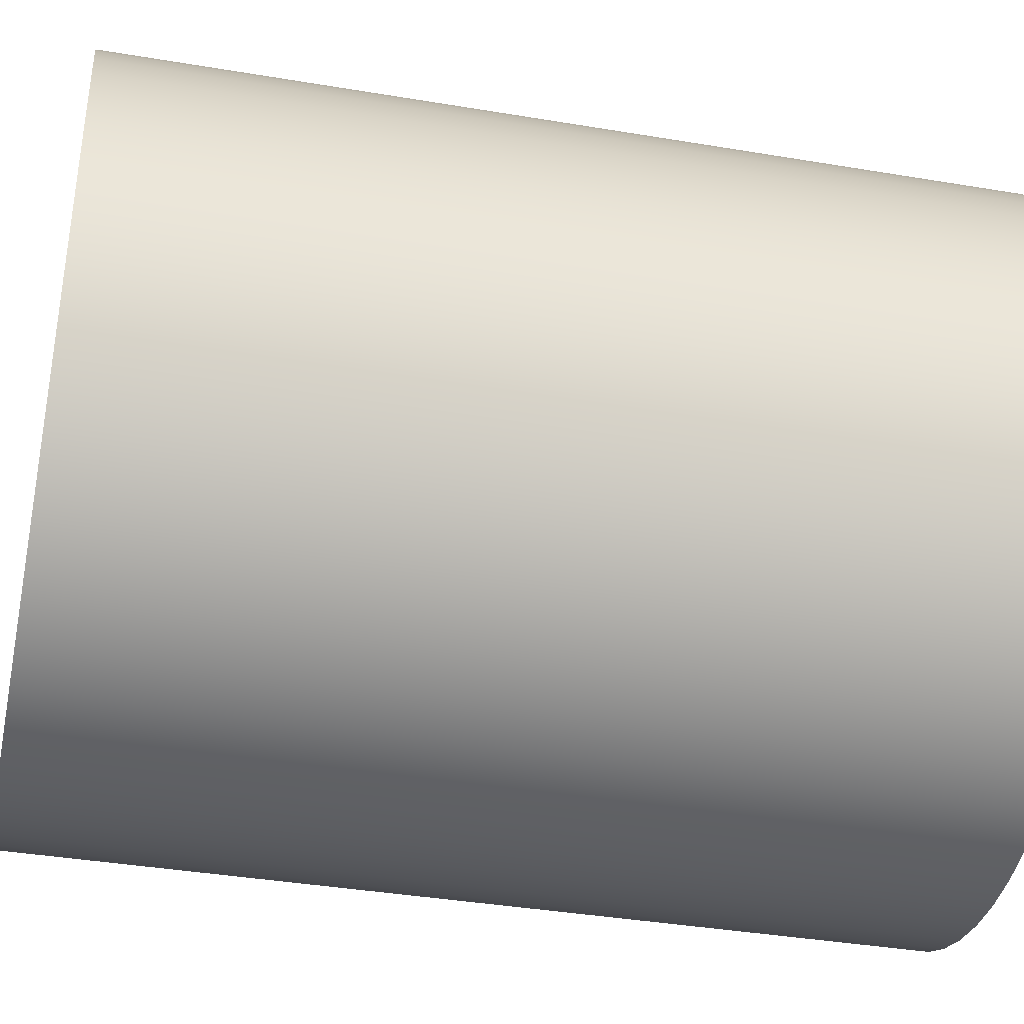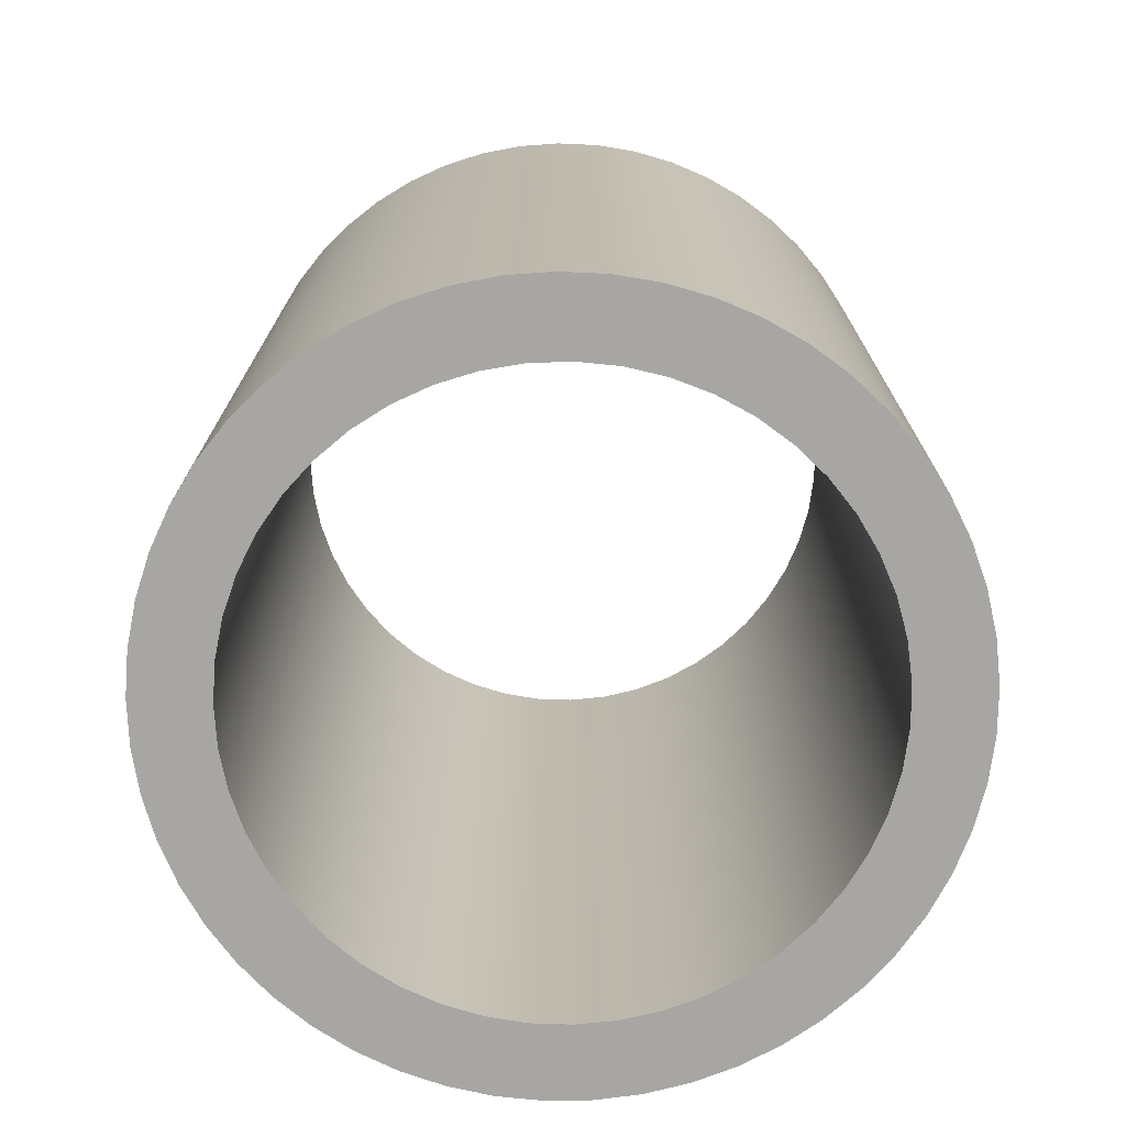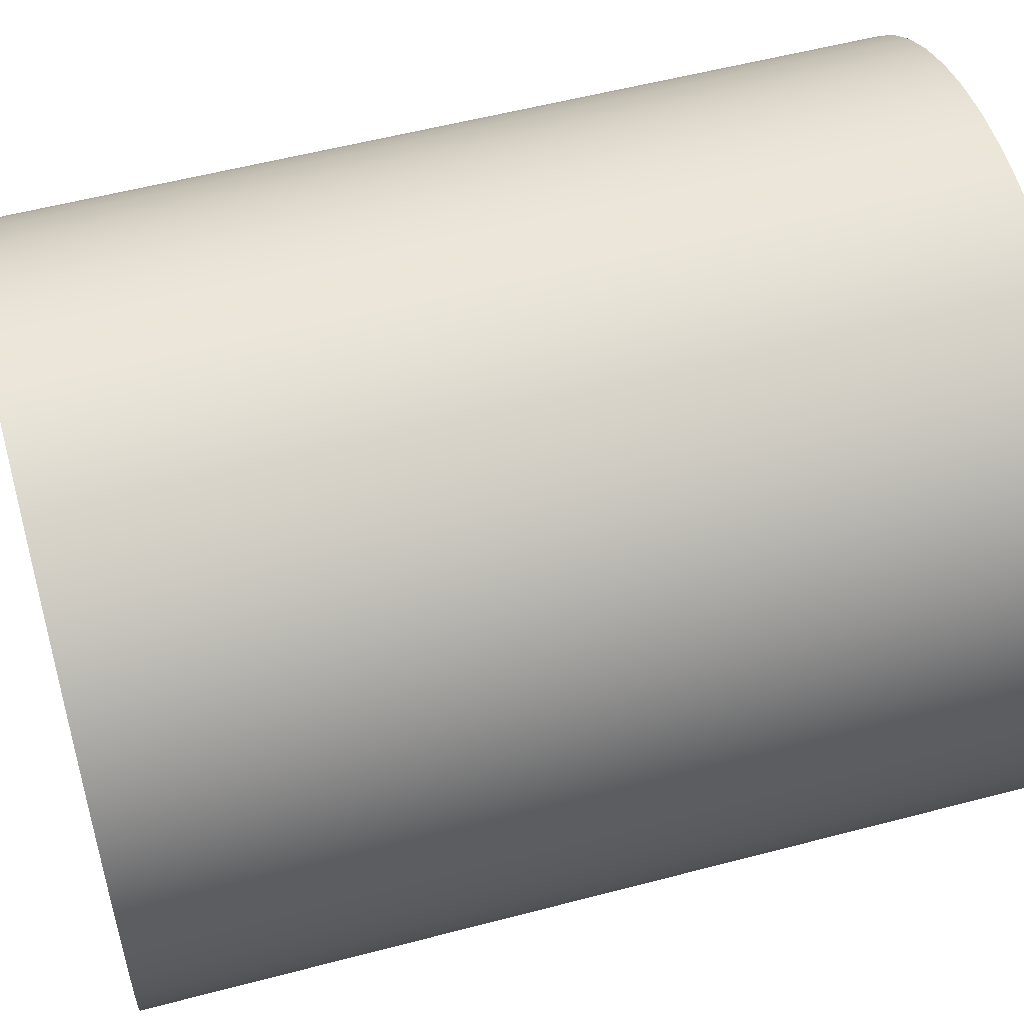
<metadata>
{"format":"obj","ext":"obj","renderer":"f3d","projection":"perspective","resolution":1024,"background":"white","views":[{"elev":-38.6,"azim":78.0,"up":"+Z"},{"elev":-74.3,"azim":-157.1,"up":"+Y"},{"elev":55.0,"azim":74.4,"up":"+Z"}]}
</metadata>
<code>
v -0.5 -0.6 6.123e-17
v -0.4965 -0.6 0.05914
v -0.486 -0.6 0.1174
v -0.4687 -0.6 0.1741
v -0.4448 -0.6 0.2283
v -0.4147 -0.6 0.2793
v -0.3788 -0.6 0.3264
v -0.3375 -0.6 0.3689
v -0.2915 -0.6 0.4062
v -0.2414 -0.6 0.4379
v -0.1879 -0.6 0.4633
v -0.1318 -0.6 0.4823
v -0.07382 -0.6 0.4945
v -0.01482 -0.6 0.4998
v 0.0444 -0.6 0.498
v 0.103 -0.6 0.4893
v 0.1601 -0.6 0.4737
v 0.215 -0.6 0.4514
v 0.2669 -0.6 0.4228
v 0.315 -0.6 0.3883
v 0.3588 -0.6 0.3483
v 0.3974 -0.6 0.3034
v 0.4305 -0.6 0.2543
v 0.4576 -0.6 0.2016
v 0.4782 -0.6 0.146
v 0.4921 -0.6 0.08845
v 0.4991 -0.6 0.02962
v 0.4991 -0.6 -0.02962
v 0.4921 -0.6 -0.08845
v 0.4782 -0.6 -0.146
v 0.4576 -0.6 -0.2016
v 0.4305 -0.6 -0.2543
v 0.3974 -0.6 -0.3034
v 0.3588 -0.6 -0.3483
v 0.315 -0.6 -0.3883
v 0.2669 -0.6 -0.4228
v 0.215 -0.6 -0.4514
v 0.1601 -0.6 -0.4737
v 0.103 -0.6 -0.4893
v 0.0444 -0.6 -0.498
v -0.01482 -0.6 -0.4998
v -0.07382 -0.6 -0.4945
v -0.1318 -0.6 -0.4823
v -0.1879 -0.6 -0.4633
v -0.2414 -0.6 -0.4379
v -0.2915 -0.6 -0.4062
v -0.3375 -0.6 -0.3689
v -0.3788 -0.6 -0.3264
v -0.4147 -0.6 -0.2793
v -0.4448 -0.6 -0.2283
v -0.4687 -0.6 -0.1741
v -0.486 -0.6 -0.1174
v -0.4965 -0.6 -0.05914
v -0.5 0.6 6.123e-17
v -0.4965 0.6 -0.05914
v -0.486 0.6 -0.1174
v -0.4687 0.6 -0.1741
v -0.4448 0.6 -0.2283
v -0.4147 0.6 -0.2793
v -0.3788 0.6 -0.3264
v -0.3375 0.6 -0.3689
v -0.2915 0.6 -0.4062
v -0.2414 0.6 -0.4379
v -0.1879 0.6 -0.4633
v -0.1318 0.6 -0.4823
v -0.07382 0.6 -0.4945
v -0.01482 0.6 -0.4998
v 0.0444 0.6 -0.498
v 0.103 0.6 -0.4893
v 0.1601 0.6 -0.4737
v 0.215 0.6 -0.4514
v 0.2669 0.6 -0.4228
v 0.315 0.6 -0.3883
v 0.3588 0.6 -0.3483
v 0.3974 0.6 -0.3034
v 0.4305 0.6 -0.2543
v 0.4576 0.6 -0.2016
v 0.4782 0.6 -0.146
v 0.4921 0.6 -0.08845
v 0.4991 0.6 -0.02962
v 0.4991 0.6 0.02962
v 0.4921 0.6 0.08845
v 0.4782 0.6 0.146
v 0.4576 0.6 0.2016
v 0.4305 0.6 0.2543
v 0.3974 0.6 0.3034
v 0.3588 0.6 0.3483
v 0.315 0.6 0.3883
v 0.2669 0.6 0.4228
v 0.215 0.6 0.4514
v 0.1601 0.6 0.4737
v 0.103 0.6 0.4893
v 0.0444 0.6 0.498
v -0.01482 0.6 0.4998
v -0.07382 0.6 0.4945
v -0.1318 0.6 0.4823
v -0.1879 0.6 0.4633
v -0.2414 0.6 0.4379
v -0.2915 0.6 0.4062
v -0.3375 0.6 0.3689
v -0.3788 0.6 0.3264
v -0.4147 0.6 0.2793
v -0.4448 0.6 0.2283
v -0.4687 0.6 0.1741
v -0.486 0.6 0.1174
v -0.4965 0.6 0.05914
v -0.5 -0.6 6.123e-17
v -0.5 0.6 6.123e-17
v 0.4 0.6 4.899e-17
v 0.3964 0.6 0.05331
v 0.3858 0.6 0.1057
v 0.3683 0.6 0.1562
v 0.3442 0.6 0.2038
v 0.3139 0.6 0.2479
v 0.2781 0.6 0.2875
v 0.2373 0.6 0.322
v 0.1922 0.6 0.3508
v 0.1438 0.6 0.3733
v 0.09273 0.6 0.3891
v 0.04004 0.6 0.398
v -0.01337 0.6 0.3998
v -0.06653 0.6 0.3944
v -0.1185 0.6 0.382
v -0.1684 0.6 0.3628
v -0.2152 0.6 0.3372
v -0.2583 0.6 0.3055
v -0.2967 0.6 0.2683
v -0.3298 0.6 0.2264
v -0.357 0.6 0.1804
v -0.3779 0.6 0.1312
v -0.392 0.6 0.07967
v -0.3991 0.6 0.02672
v -0.3991 0.6 -0.02672
v -0.392 0.6 -0.07967
v -0.3779 0.6 -0.1312
v -0.357 0.6 -0.1804
v -0.3298 0.6 -0.2264
v -0.2967 0.6 -0.2683
v -0.2583 0.6 -0.3055
v -0.2152 0.6 -0.3372
v -0.1684 0.6 -0.3628
v -0.1185 0.6 -0.382
v -0.06653 0.6 -0.3944
v -0.01337 0.6 -0.3998
v 0.04004 0.6 -0.398
v 0.09273 0.6 -0.3891
v 0.1438 0.6 -0.3733
v 0.1922 0.6 -0.3508
v 0.2373 0.6 -0.322
v 0.2781 0.6 -0.2875
v 0.3139 0.6 -0.2479
v 0.3442 0.6 -0.2038
v 0.3683 0.6 -0.1562
v 0.3858 0.6 -0.1057
v 0.3964 0.6 -0.05331
v -0.5 0.6 6.123e-17
v -0.4965 0.6 0.05914
v -0.486 0.6 0.1174
v -0.4687 0.6 0.1741
v -0.4448 0.6 0.2283
v -0.4147 0.6 0.2793
v -0.3788 0.6 0.3264
v -0.3375 0.6 0.3689
v -0.2915 0.6 0.4062
v -0.2414 0.6 0.4379
v -0.1879 0.6 0.4633
v -0.1318 0.6 0.4823
v -0.07382 0.6 0.4945
v -0.01482 0.6 0.4998
v 0.0444 0.6 0.498
v 0.103 0.6 0.4893
v 0.1601 0.6 0.4737
v 0.215 0.6 0.4514
v 0.2669 0.6 0.4228
v 0.315 0.6 0.3883
v 0.3588 0.6 0.3483
v 0.3974 0.6 0.3034
v 0.4305 0.6 0.2543
v 0.4576 0.6 0.2016
v 0.4782 0.6 0.146
v 0.4921 0.6 0.08845
v 0.4991 0.6 0.02962
v 0.4991 0.6 -0.02962
v 0.4921 0.6 -0.08845
v 0.4782 0.6 -0.146
v 0.4576 0.6 -0.2016
v 0.4305 0.6 -0.2543
v 0.3974 0.6 -0.3034
v 0.3588 0.6 -0.3483
v 0.315 0.6 -0.3883
v 0.2669 0.6 -0.4228
v 0.215 0.6 -0.4514
v 0.1601 0.6 -0.4737
v 0.103 0.6 -0.4893
v 0.0444 0.6 -0.498
v -0.01482 0.6 -0.4998
v -0.07382 0.6 -0.4945
v -0.1318 0.6 -0.4823
v -0.1879 0.6 -0.4633
v -0.2414 0.6 -0.4379
v -0.2915 0.6 -0.4062
v -0.3375 0.6 -0.3689
v -0.3788 0.6 -0.3264
v -0.4147 0.6 -0.2793
v -0.4448 0.6 -0.2283
v -0.4687 0.6 -0.1741
v -0.486 0.6 -0.1174
v -0.4965 0.6 -0.05914
v 0.4 -0.6 -4.899e-17
v 0.3964 -0.6 -0.05331
v 0.3858 -0.6 -0.1057
v 0.3683 -0.6 -0.1562
v 0.3442 -0.6 -0.2038
v 0.3139 -0.6 -0.2479
v 0.2781 -0.6 -0.2875
v 0.2373 -0.6 -0.322
v 0.1922 -0.6 -0.3508
v 0.1438 -0.6 -0.3733
v 0.09273 -0.6 -0.3891
v 0.04004 -0.6 -0.398
v -0.01337 -0.6 -0.3998
v -0.06653 -0.6 -0.3944
v -0.1185 -0.6 -0.382
v -0.1684 -0.6 -0.3628
v -0.2152 -0.6 -0.3372
v -0.2583 -0.6 -0.3055
v -0.2967 -0.6 -0.2683
v -0.3298 -0.6 -0.2264
v -0.357 -0.6 -0.1804
v -0.3779 -0.6 -0.1312
v -0.392 -0.6 -0.07967
v -0.3991 -0.6 -0.02672
v -0.3991 -0.6 0.02672
v -0.392 -0.6 0.07967
v -0.3779 -0.6 0.1312
v -0.357 -0.6 0.1804
v -0.3298 -0.6 0.2264
v -0.2967 -0.6 0.2683
v -0.2583 -0.6 0.3055
v -0.2152 -0.6 0.3372
v -0.1684 -0.6 0.3628
v -0.1185 -0.6 0.382
v -0.06653 -0.6 0.3944
v -0.01337 -0.6 0.3998
v 0.04004 -0.6 0.398
v 0.09273 -0.6 0.3891
v 0.1438 -0.6 0.3733
v 0.1922 -0.6 0.3508
v 0.2373 -0.6 0.322
v 0.2781 -0.6 0.2875
v 0.3139 -0.6 0.2479
v 0.3442 -0.6 0.2038
v 0.3683 -0.6 0.1562
v 0.3858 -0.6 0.1057
v 0.3964 -0.6 0.05331
v -0.5 -0.6 6.123e-17
v -0.4965 -0.6 -0.05914
v -0.486 -0.6 -0.1174
v -0.4687 -0.6 -0.1741
v -0.4448 -0.6 -0.2283
v -0.4147 -0.6 -0.2793
v -0.3788 -0.6 -0.3264
v -0.3375 -0.6 -0.3689
v -0.2915 -0.6 -0.4062
v -0.2414 -0.6 -0.4379
v -0.1879 -0.6 -0.4633
v -0.1318 -0.6 -0.4823
v -0.07382 -0.6 -0.4945
v -0.01482 -0.6 -0.4998
v 0.0444 -0.6 -0.498
v 0.103 -0.6 -0.4893
v 0.1601 -0.6 -0.4737
v 0.215 -0.6 -0.4514
v 0.2669 -0.6 -0.4228
v 0.315 -0.6 -0.3883
v 0.3588 -0.6 -0.3483
v 0.3974 -0.6 -0.3034
v 0.4305 -0.6 -0.2543
v 0.4576 -0.6 -0.2016
v 0.4782 -0.6 -0.146
v 0.4921 -0.6 -0.08845
v 0.4991 -0.6 -0.02962
v 0.4991 -0.6 0.02962
v 0.4921 -0.6 0.08845
v 0.4782 -0.6 0.146
v 0.4576 -0.6 0.2016
v 0.4305 -0.6 0.2543
v 0.3974 -0.6 0.3034
v 0.3588 -0.6 0.3483
v 0.315 -0.6 0.3883
v 0.2669 -0.6 0.4228
v 0.215 -0.6 0.4514
v 0.1601 -0.6 0.4737
v 0.103 -0.6 0.4893
v 0.0444 -0.6 0.498
v -0.01482 -0.6 0.4998
v -0.07382 -0.6 0.4945
v -0.1318 -0.6 0.4823
v -0.1879 -0.6 0.4633
v -0.2414 -0.6 0.4379
v -0.2915 -0.6 0.4062
v -0.3375 -0.6 0.3689
v -0.3788 -0.6 0.3264
v -0.4147 -0.6 0.2793
v -0.4448 -0.6 0.2283
v -0.4687 -0.6 0.1741
v -0.486 -0.6 0.1174
v -0.4965 -0.6 0.05914
v 0.4 -0.6 -4.899e-17
v 0.3964 -0.6 0.05331
v 0.3858 -0.6 0.1057
v 0.3683 -0.6 0.1562
v 0.3442 -0.6 0.2038
v 0.3139 -0.6 0.2479
v 0.2781 -0.6 0.2875
v 0.2373 -0.6 0.322
v 0.1922 -0.6 0.3508
v 0.1438 -0.6 0.3733
v 0.09273 -0.6 0.3891
v 0.04004 -0.6 0.398
v -0.01337 -0.6 0.3998
v -0.06653 -0.6 0.3944
v -0.1185 -0.6 0.382
v -0.1684 -0.6 0.3628
v -0.2152 -0.6 0.3372
v -0.2583 -0.6 0.3055
v -0.2967 -0.6 0.2683
v -0.3298 -0.6 0.2264
v -0.357 -0.6 0.1804
v -0.3779 -0.6 0.1312
v -0.392 -0.6 0.07967
v -0.3991 -0.6 0.02672
v -0.3991 -0.6 -0.02672
v -0.392 -0.6 -0.07967
v -0.3779 -0.6 -0.1312
v -0.357 -0.6 -0.1804
v -0.3298 -0.6 -0.2264
v -0.2967 -0.6 -0.2683
v -0.2583 -0.6 -0.3055
v -0.2152 -0.6 -0.3372
v -0.1684 -0.6 -0.3628
v -0.1185 -0.6 -0.382
v -0.06653 -0.6 -0.3944
v -0.01337 -0.6 -0.3998
v 0.04004 -0.6 -0.398
v 0.09273 -0.6 -0.3891
v 0.1438 -0.6 -0.3733
v 0.1922 -0.6 -0.3508
v 0.2373 -0.6 -0.322
v 0.2781 -0.6 -0.2875
v 0.3139 -0.6 -0.2479
v 0.3442 -0.6 -0.2038
v 0.3683 -0.6 -0.1562
v 0.3858 -0.6 -0.1057
v 0.3964 -0.6 -0.05331
v 0.4 0.6 4.899e-17
v 0.3964 0.6 -0.05331
v 0.3858 0.6 -0.1057
v 0.3683 0.6 -0.1562
v 0.3442 0.6 -0.2038
v 0.3139 0.6 -0.2479
v 0.2781 0.6 -0.2875
v 0.2373 0.6 -0.322
v 0.1922 0.6 -0.3508
v 0.1438 0.6 -0.3733
v 0.09273 0.6 -0.3891
v 0.04004 0.6 -0.398
v -0.01337 0.6 -0.3998
v -0.06653 0.6 -0.3944
v -0.1185 0.6 -0.382
v -0.1684 0.6 -0.3628
v -0.2152 0.6 -0.3372
v -0.2583 0.6 -0.3055
v -0.2967 0.6 -0.2683
v -0.3298 0.6 -0.2264
v -0.357 0.6 -0.1804
v -0.3779 0.6 -0.1312
v -0.392 0.6 -0.07967
v -0.3991 0.6 -0.02672
v -0.3991 0.6 0.02672
v -0.392 0.6 0.07967
v -0.3779 0.6 0.1312
v -0.357 0.6 0.1804
v -0.3298 0.6 0.2264
v -0.2967 0.6 0.2683
v -0.2583 0.6 0.3055
v -0.2152 0.6 0.3372
v -0.1684 0.6 0.3628
v -0.1185 0.6 0.382
v -0.06653 0.6 0.3944
v -0.01337 0.6 0.3998
v 0.04004 0.6 0.398
v 0.09273 0.6 0.3891
v 0.1438 0.6 0.3733
v 0.1922 0.6 0.3508
v 0.2373 0.6 0.322
v 0.2781 0.6 0.2875
v 0.3139 0.6 0.2479
v 0.3442 0.6 0.2038
v 0.3683 0.6 0.1562
v 0.3858 0.6 0.1057
v 0.3964 0.6 0.05331
v 0.4 0.6 4.899e-17
v 0.4 -0.6 -4.899e-17
f 2 106 1
f 1 106 108
f 107 54 53
f 53 54 55
f 53 55 52
f 52 55 56
f 52 56 51
f 51 56 57
f 51 57 50
f 50 57 58
f 50 58 49
f 49 58 59
f 49 59 48
f 48 59 60
f 48 60 47
f 47 60 61
f 47 61 46
f 46 61 62
f 46 62 45
f 45 62 63
f 45 63 44
f 44 63 64
f 44 64 43
f 43 64 65
f 43 65 42
f 42 65 66
f 42 66 41
f 41 66 67
f 41 67 40
f 40 67 68
f 40 68 39
f 39 68 69
f 39 69 38
f 38 69 70
f 38 70 37
f 37 70 71
f 37 71 36
f 36 71 72
f 36 72 35
f 35 72 73
f 35 73 34
f 34 73 74
f 34 74 33
f 33 74 75
f 33 75 32
f 32 75 76
f 32 76 31
f 31 76 77
f 31 77 30
f 30 77 78
f 30 78 29
f 29 78 79
f 29 79 28
f 28 79 80
f 28 80 27
f 27 80 81
f 27 81 26
f 26 81 82
f 26 82 25
f 25 82 83
f 25 83 24
f 24 83 84
f 24 84 23
f 23 84 85
f 23 85 22
f 22 85 86
f 22 86 21
f 21 86 87
f 21 87 20
f 20 87 88
f 20 88 19
f 19 88 89
f 19 89 18
f 18 89 90
f 18 90 17
f 17 90 91
f 17 91 16
f 16 91 92
f 16 92 15
f 15 92 93
f 15 93 14
f 14 93 94
f 14 94 13
f 13 94 95
f 13 95 12
f 12 95 96
f 12 96 11
f 11 96 97
f 11 97 10
f 10 97 98
f 10 98 9
f 9 98 99
f 9 99 8
f 8 99 100
f 8 100 7
f 7 100 101
f 7 101 6
f 6 101 102
f 6 102 5
f 5 102 103
f 5 103 4
f 4 103 104
f 4 104 3
f 3 104 105
f 3 105 2
f 2 105 106
f 110 182 109
f 109 182 183
f 109 183 155
f 155 183 184
f 155 184 154
f 154 184 185
f 154 185 153
f 153 185 186
f 153 186 152
f 152 186 187
f 152 187 188
f 182 110 181
f 181 110 111
f 181 111 180
f 180 111 112
f 180 112 179
f 179 112 113
f 179 113 178
f 178 113 177
f 177 113 114
f 177 114 176
f 176 114 115
f 176 115 175
f 175 115 116
f 175 116 174
f 174 116 117
f 174 117 173
f 173 117 118
f 173 118 172
f 172 118 119
f 172 119 171
f 171 119 120
f 171 120 170
f 170 120 121
f 170 121 169
f 169 121 168
f 168 121 122
f 168 122 167
f 167 122 123
f 167 123 166
f 166 123 124
f 166 124 165
f 165 124 125
f 165 125 164
f 164 125 126
f 164 126 163
f 163 126 127
f 163 127 162
f 162 127 128
f 162 128 161
f 161 128 129
f 161 129 160
f 160 129 159
f 159 129 130
f 159 130 158
f 158 130 131
f 158 131 157
f 157 131 132
f 157 132 156
f 156 132 133
f 156 133 208
f 208 133 134
f 208 134 207
f 207 134 135
f 207 135 206
f 206 135 136
f 206 136 205
f 205 136 204
f 204 136 137
f 204 137 203
f 203 137 138
f 203 138 202
f 202 138 139
f 202 139 201
f 201 139 140
f 201 140 200
f 200 140 141
f 200 141 199
f 199 141 142
f 199 142 198
f 198 142 143
f 198 143 197
f 197 143 144
f 197 144 196
f 196 144 195
f 195 144 145
f 195 145 194
f 194 145 146
f 194 146 193
f 193 146 147
f 193 147 192
f 192 147 148
f 192 148 191
f 191 148 149
f 191 149 190
f 190 149 150
f 190 150 189
f 189 150 151
f 189 151 188
f 188 151 152
f 210 282 209
f 209 282 283
f 209 283 255
f 255 283 284
f 255 284 254
f 254 284 285
f 254 285 253
f 253 285 286
f 253 286 252
f 252 286 287
f 252 287 288
f 282 210 281
f 281 210 211
f 281 211 280
f 280 211 212
f 280 212 279
f 279 212 213
f 279 213 278
f 278 213 277
f 277 213 214
f 277 214 276
f 276 214 215
f 276 215 275
f 275 215 216
f 275 216 274
f 274 216 217
f 274 217 273
f 273 217 218
f 273 218 272
f 272 218 219
f 272 219 271
f 271 219 220
f 271 220 270
f 270 220 221
f 270 221 269
f 269 221 268
f 268 221 222
f 268 222 267
f 267 222 223
f 267 223 266
f 266 223 224
f 266 224 265
f 265 224 225
f 265 225 264
f 264 225 226
f 264 226 263
f 263 226 227
f 263 227 262
f 262 227 228
f 262 228 261
f 261 228 229
f 261 229 260
f 260 229 259
f 259 229 230
f 259 230 258
f 258 230 231
f 258 231 257
f 257 231 232
f 257 232 256
f 256 232 233
f 256 233 308
f 308 233 234
f 308 234 307
f 307 234 235
f 307 235 306
f 306 235 236
f 306 236 305
f 305 236 304
f 304 236 237
f 304 237 303
f 303 237 238
f 303 238 302
f 302 238 239
f 302 239 301
f 301 239 240
f 301 240 300
f 300 240 241
f 300 241 299
f 299 241 242
f 299 242 298
f 298 242 243
f 298 243 297
f 297 243 244
f 297 244 296
f 296 244 295
f 295 244 245
f 295 245 294
f 294 245 246
f 294 246 293
f 293 246 247
f 293 247 292
f 292 247 248
f 292 248 291
f 291 248 249
f 291 249 290
f 290 249 250
f 290 250 289
f 289 250 251
f 289 251 288
f 288 251 252
f 310 402 309
f 309 402 403
f 404 356 355
f 355 356 357
f 355 357 354
f 354 357 358
f 354 358 353
f 353 358 359
f 353 359 352
f 352 359 360
f 352 360 351
f 351 360 361
f 351 361 350
f 350 361 362
f 350 362 349
f 349 362 363
f 349 363 348
f 348 363 364
f 348 364 347
f 347 364 365
f 347 365 346
f 346 365 366
f 346 366 345
f 345 366 367
f 345 367 344
f 344 367 368
f 344 368 343
f 343 368 369
f 343 369 342
f 342 369 370
f 342 370 341
f 341 370 371
f 341 371 340
f 340 371 372
f 340 372 339
f 339 372 373
f 339 373 338
f 338 373 374
f 338 374 337
f 337 374 375
f 337 375 336
f 336 375 376
f 336 376 335
f 335 376 377
f 335 377 334
f 334 377 378
f 334 378 333
f 333 378 379
f 333 379 332
f 332 379 380
f 332 380 331
f 331 380 381
f 331 381 330
f 330 381 382
f 330 382 329
f 329 382 383
f 329 383 328
f 328 383 384
f 328 384 327
f 327 384 385
f 327 385 326
f 326 385 386
f 326 386 325
f 325 386 387
f 325 387 324
f 324 387 388
f 324 388 323
f 323 388 389
f 323 389 322
f 322 389 390
f 322 390 321
f 321 390 391
f 321 391 320
f 320 391 392
f 320 392 319
f 319 392 393
f 319 393 318
f 318 393 394
f 318 394 317
f 317 394 395
f 317 395 316
f 316 395 396
f 316 396 315
f 315 396 397
f 315 397 314
f 314 397 398
f 314 398 313
f 313 398 399
f 313 399 312
f 312 399 400
f 312 400 311
f 311 400 401
f 311 401 310
f 310 401 402

</code>
